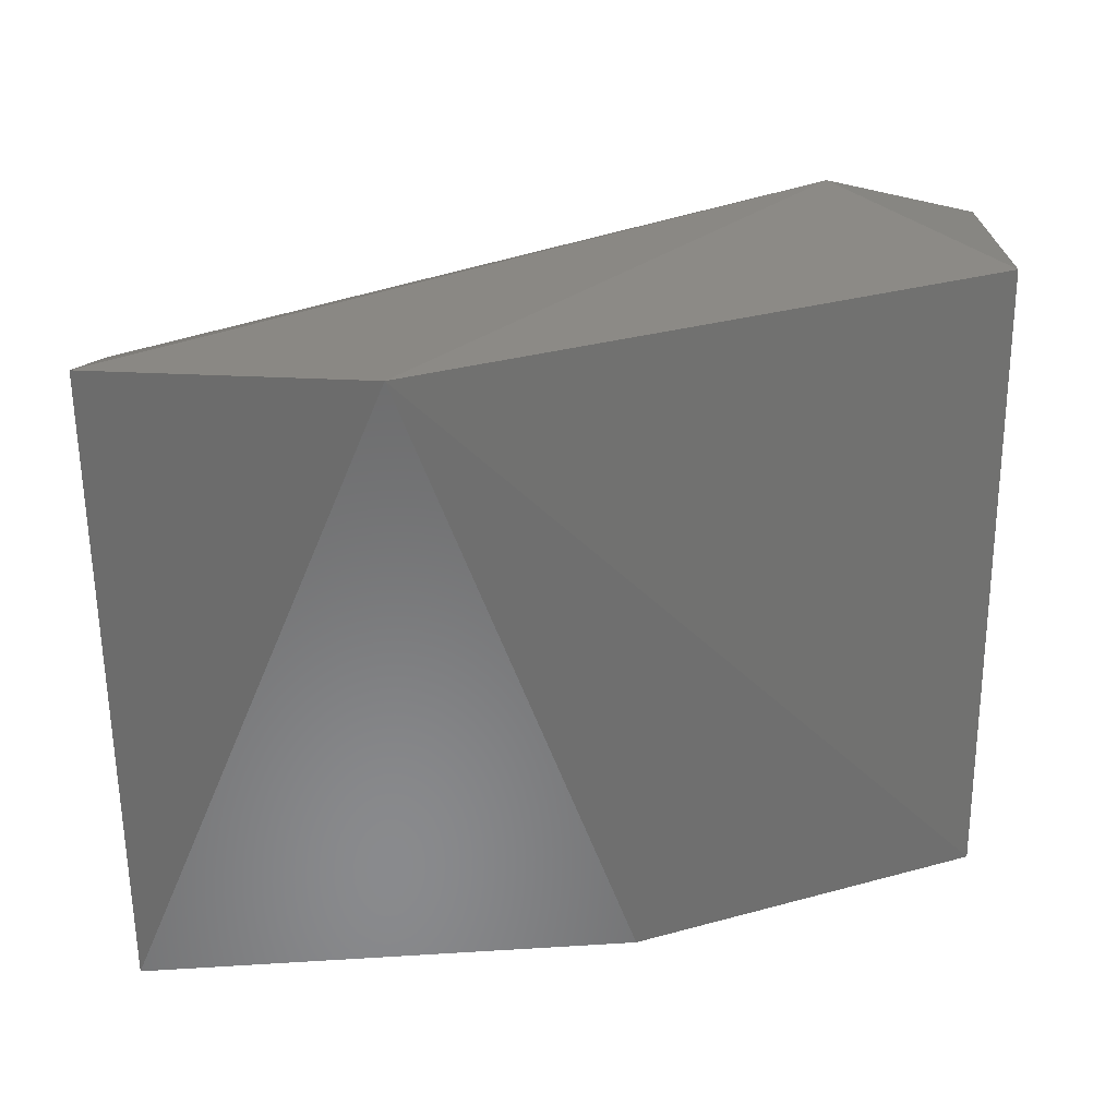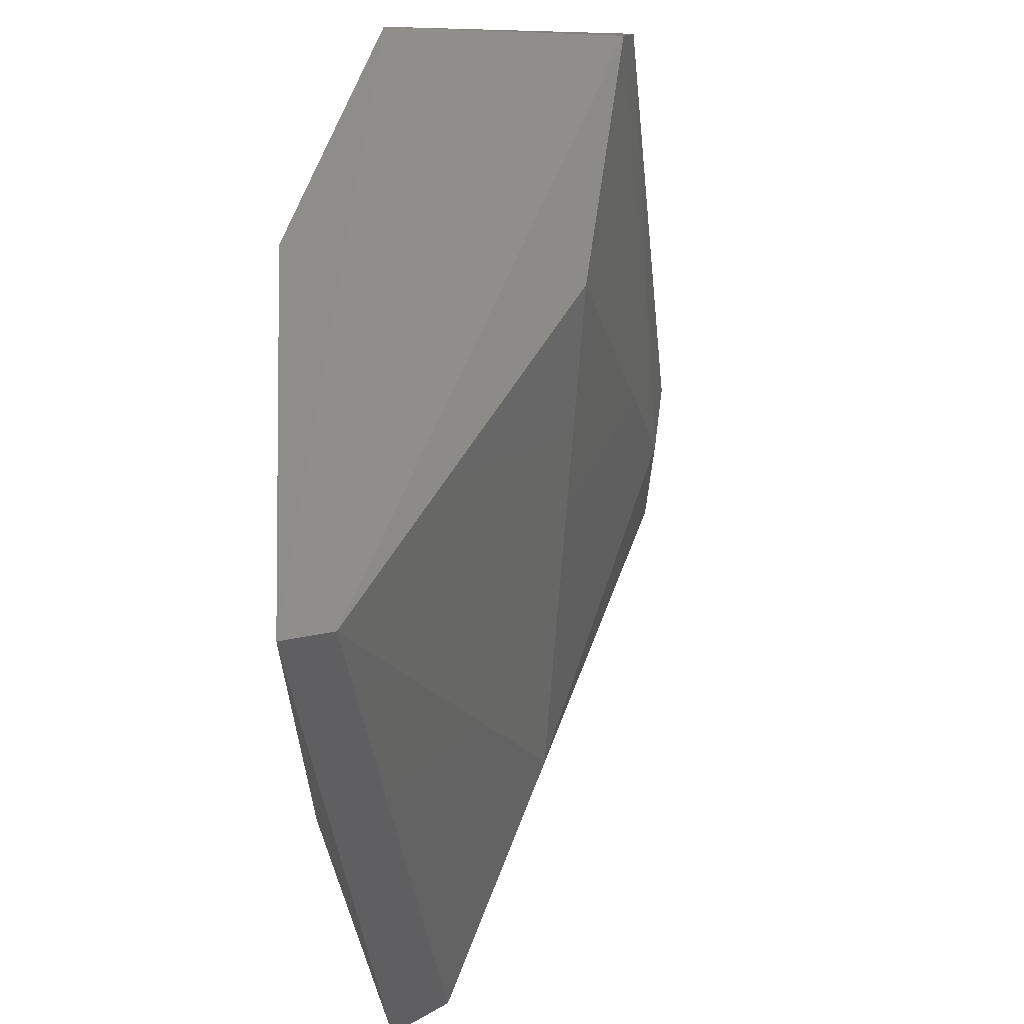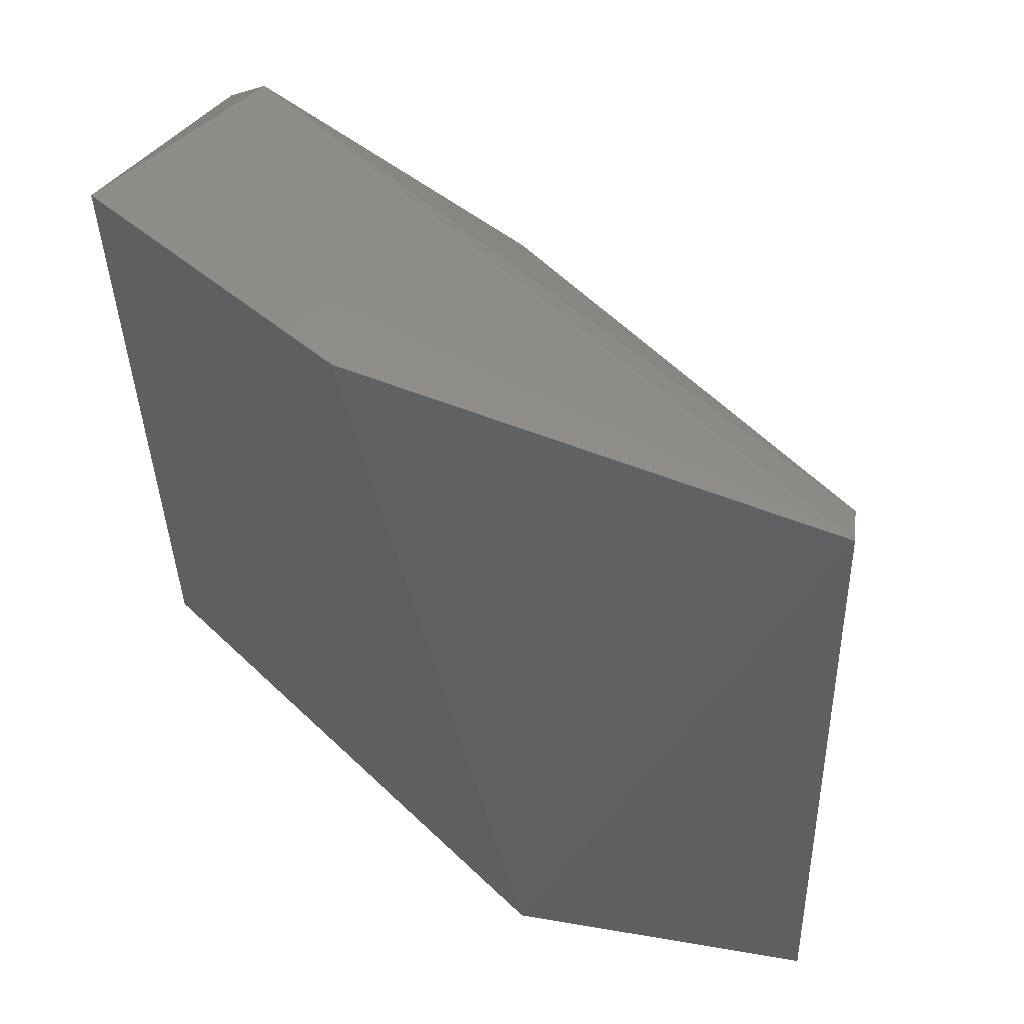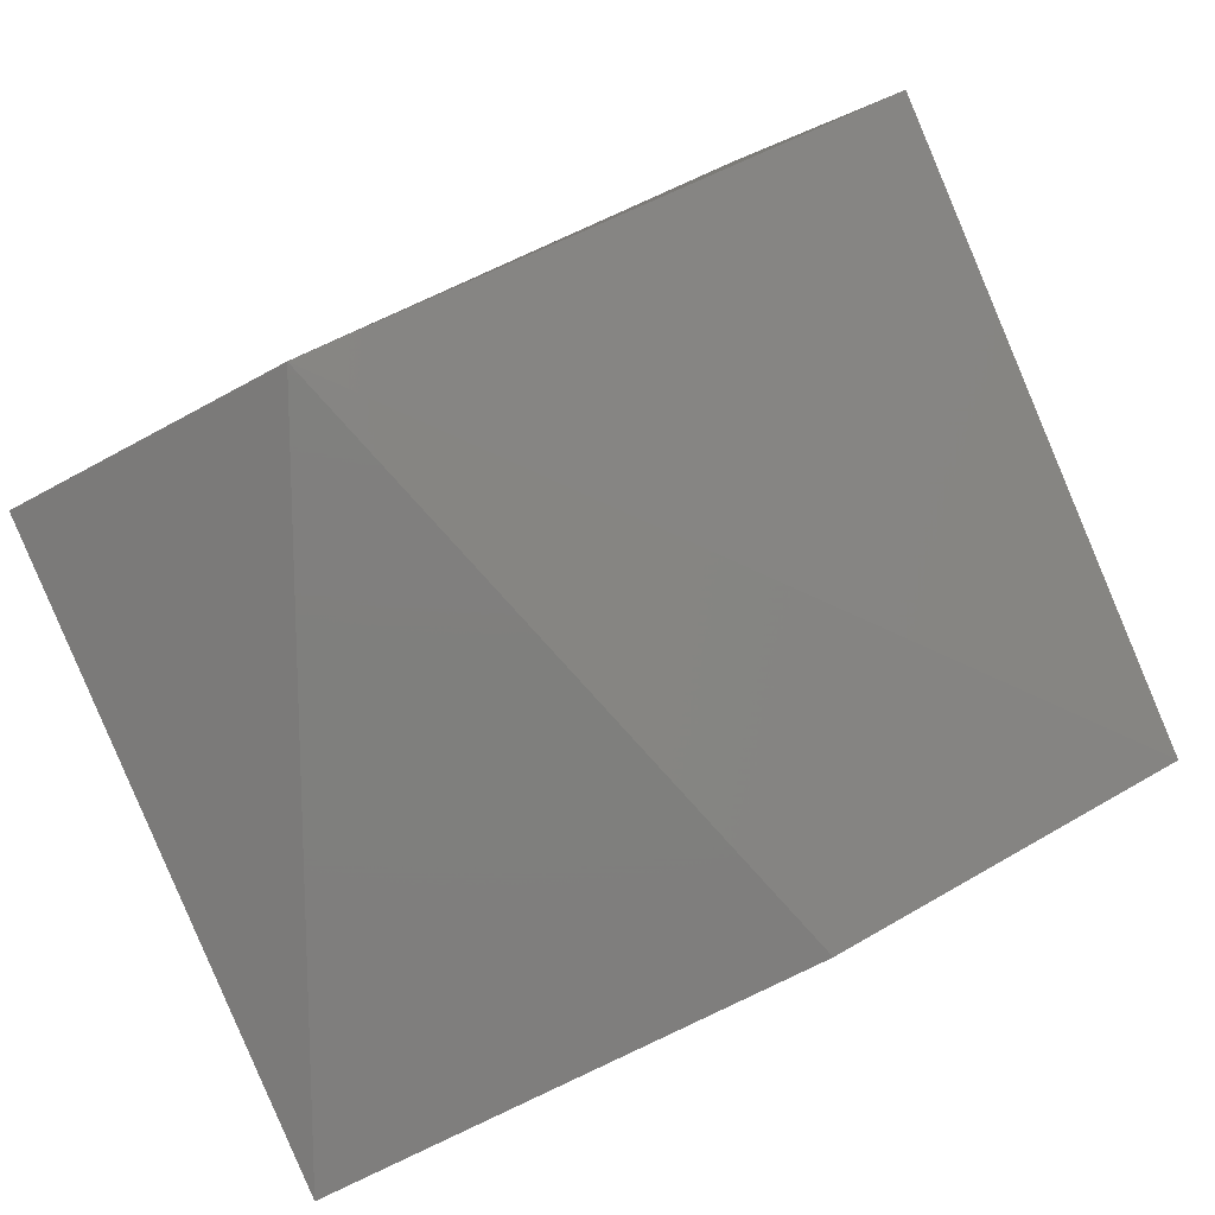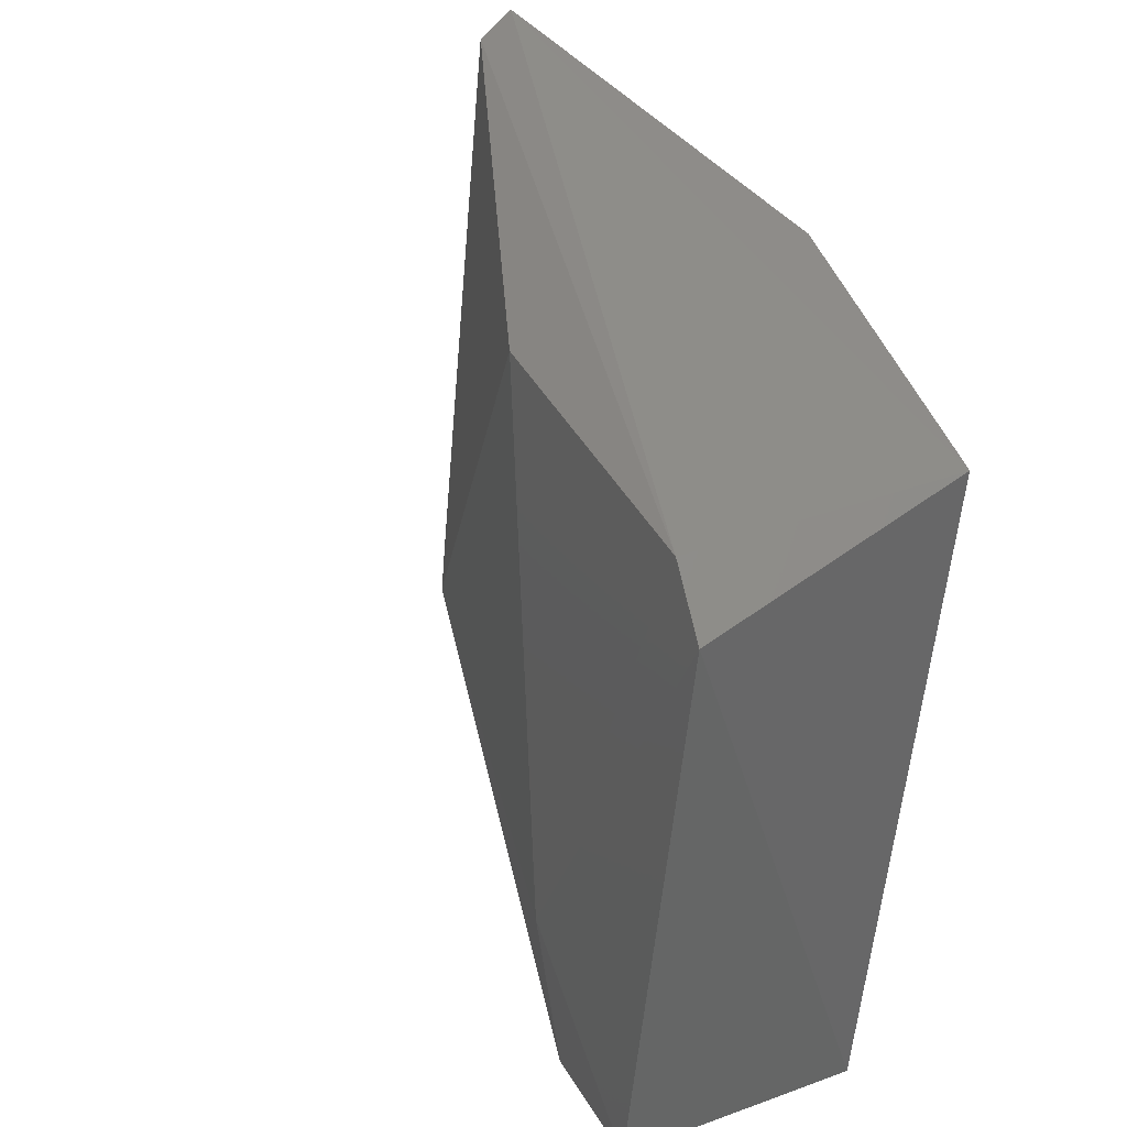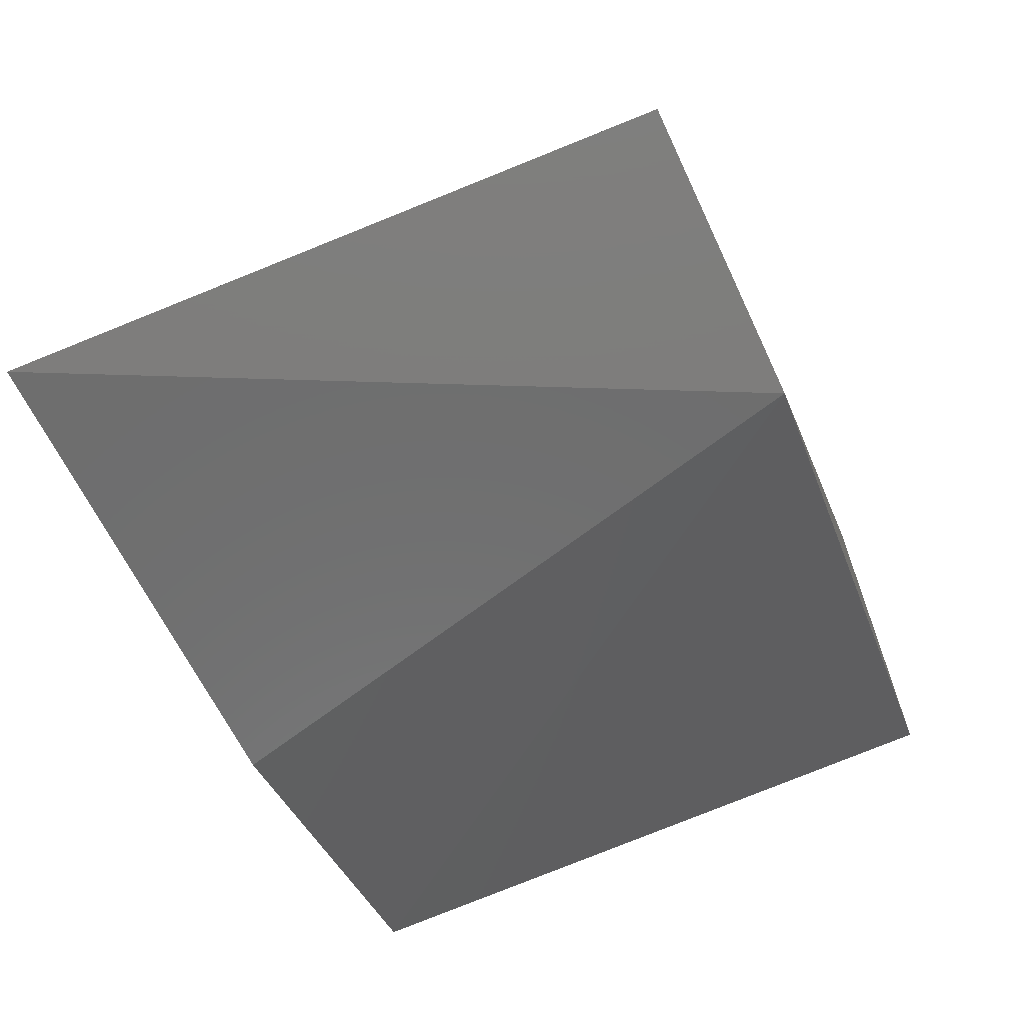
<metadata>
{"format":"stl","ext":"stl","renderer":"f3d","projection":"perspective","resolution":1024,"background":"white","views":[{"elev":-56.7,"azim":2.1,"up":"+Z"},{"elev":47.0,"azim":-95.0,"up":"+Y"},{"elev":42.2,"azim":-151.8,"up":"+Y"},{"elev":-79.2,"azim":24.6,"up":"+Z"},{"elev":38.5,"azim":56.3,"up":"+Y"},{"elev":-61.4,"azim":-67.5,"up":"+Z"}]}
</metadata>
<code>
# stl→obj: 15 verts, 26 faces
v -0.3687 -0.0663 0.531
v -0.3644 -0.06201 0.5438
v -0.3687 0.07497 0.5267
v -0.3725 0.07779 0.5161
v -0.1847 0.07497 0.5438
v -0.1804 0.06639 0.6037
v -0.1804 -0.0663 0.5609
v -0.1804 -0.05345 0.6166
v -0.3062 -0.07019 0.5154
v -0.2617 0.07497 0.5181
v -0.2146 -0.0663 0.608
v -0.1932 0.07497 0.5994
v -0.3216 -0.03203 0.5695
v -0.2703 0.06639 0.5823
v -0.2232 -0.03203 0.608
f 1 2 3
f 1 3 4
f 5 6 7
f 8 7 6
f 9 5 7
f 10 5 9
f 10 9 4
f 10 4 5
f 1 4 9
f 11 2 1
f 11 1 9
f 11 9 7
f 11 7 8
f 12 6 5
f 12 5 4
f 13 2 11
f 3 2 13
f 3 13 14
f 3 14 12
f 3 12 4
f 15 14 13
f 15 13 11
f 15 11 8
f 15 8 6
f 15 6 12
f 15 12 14

</code>
